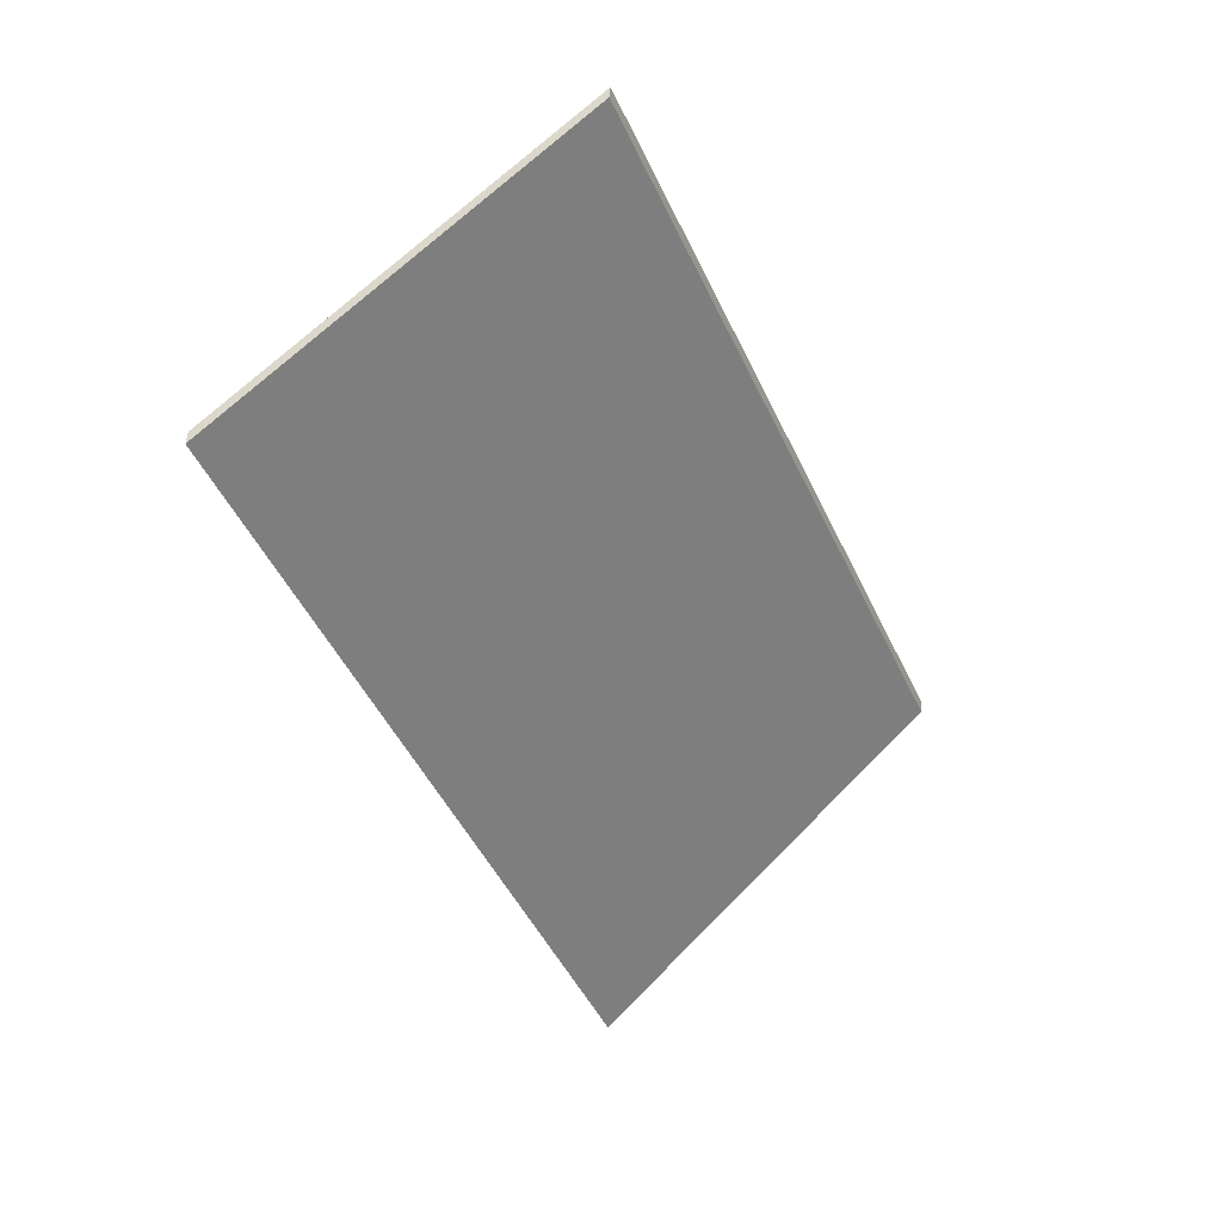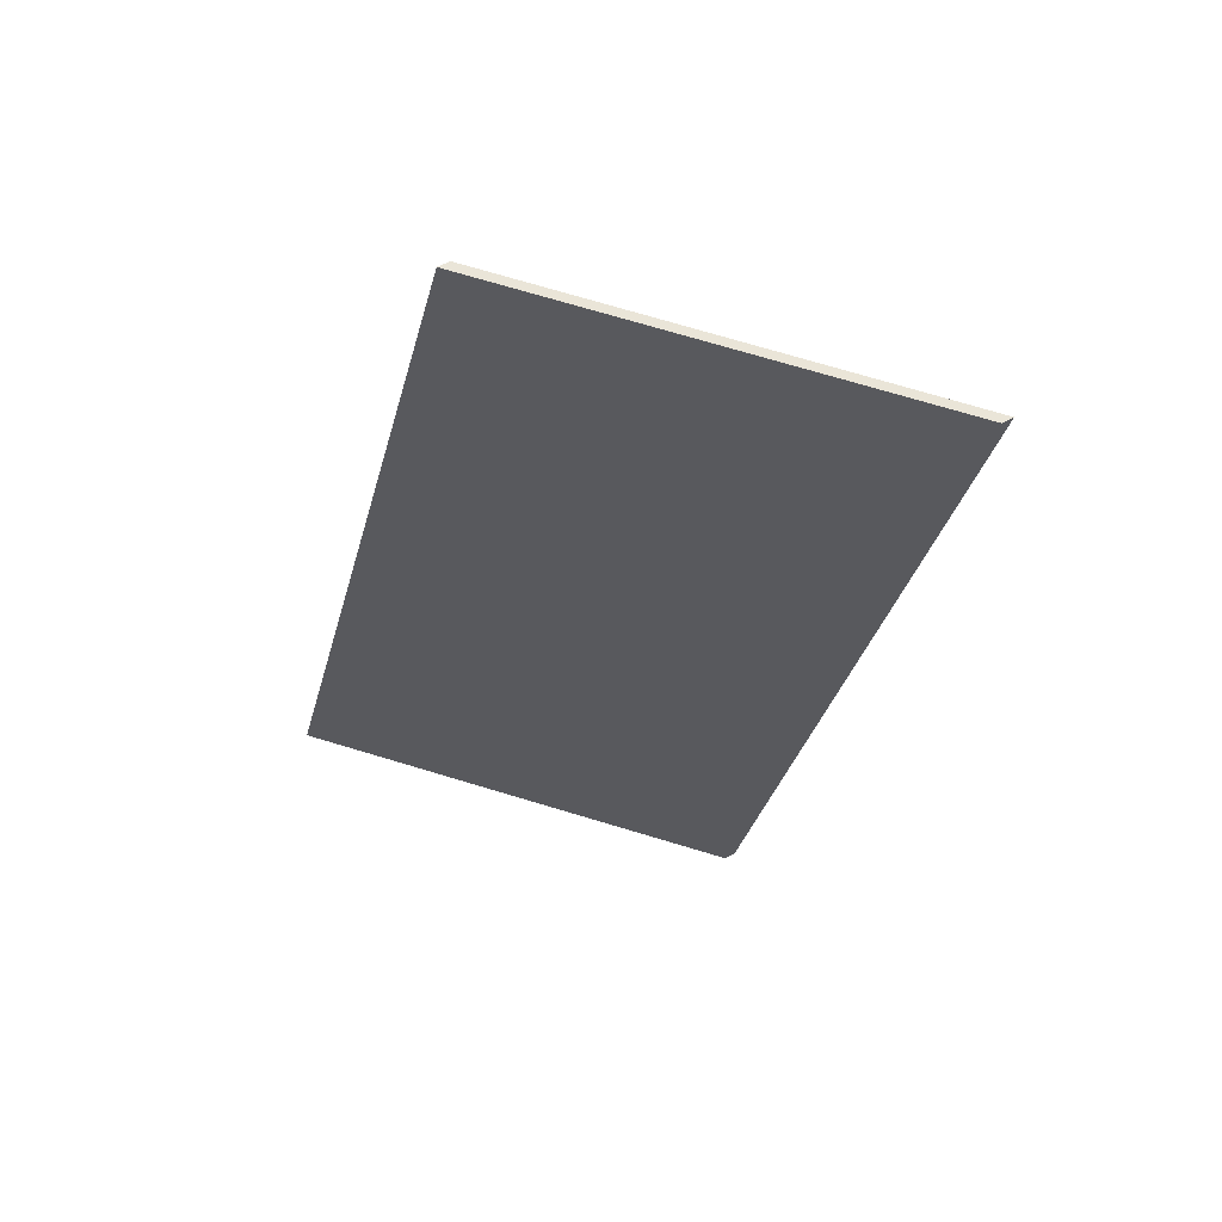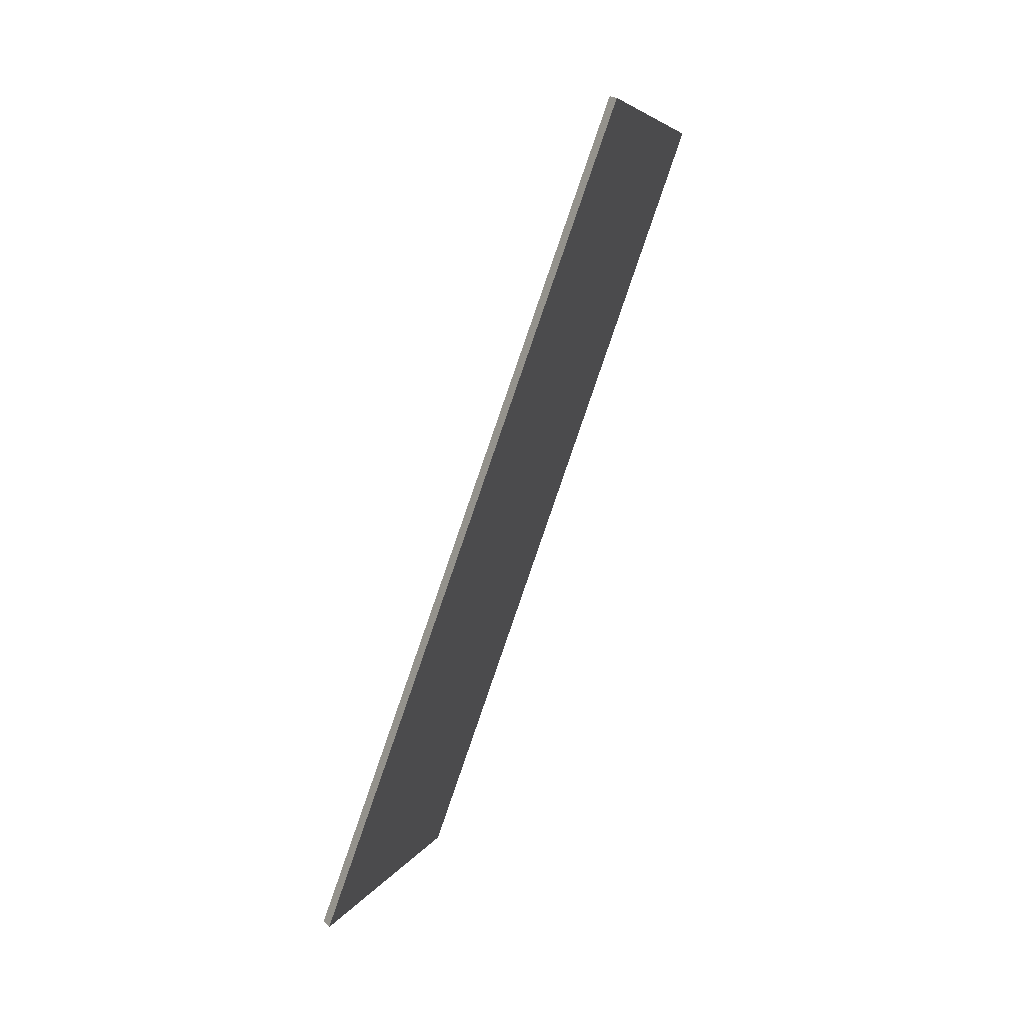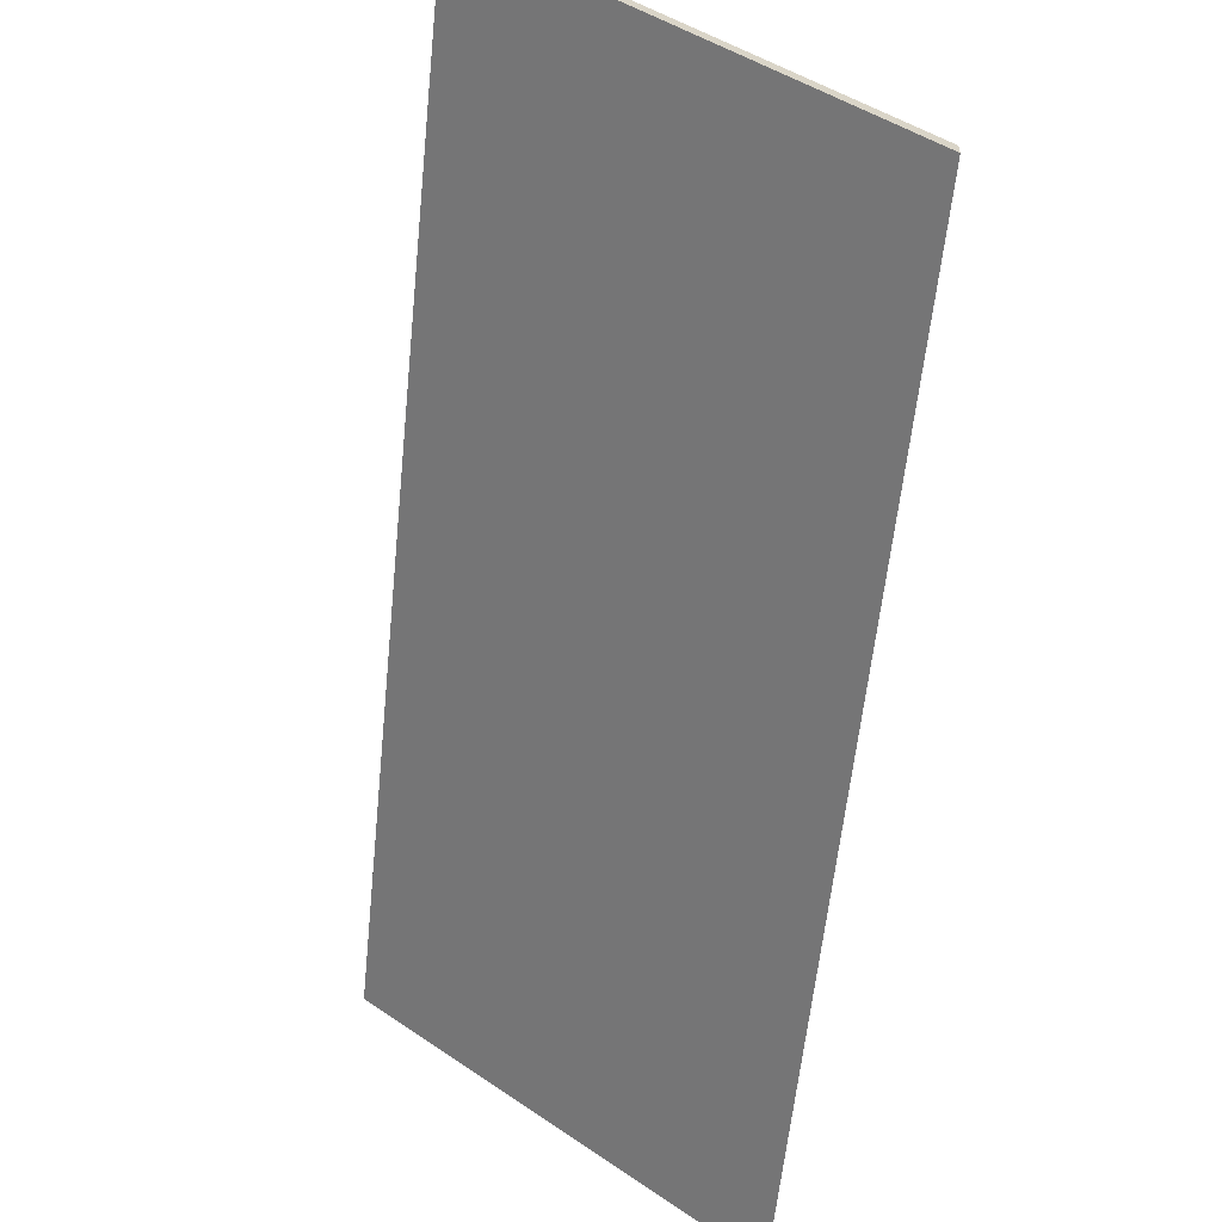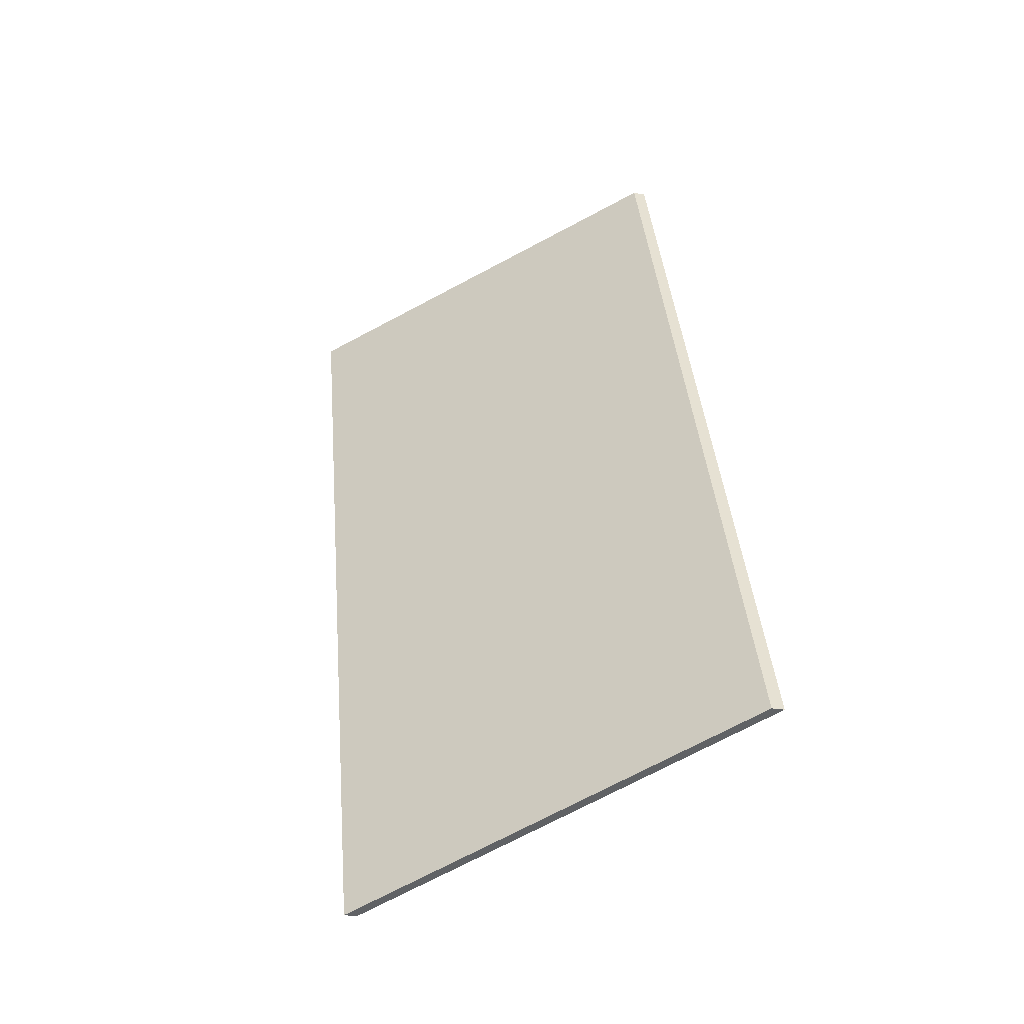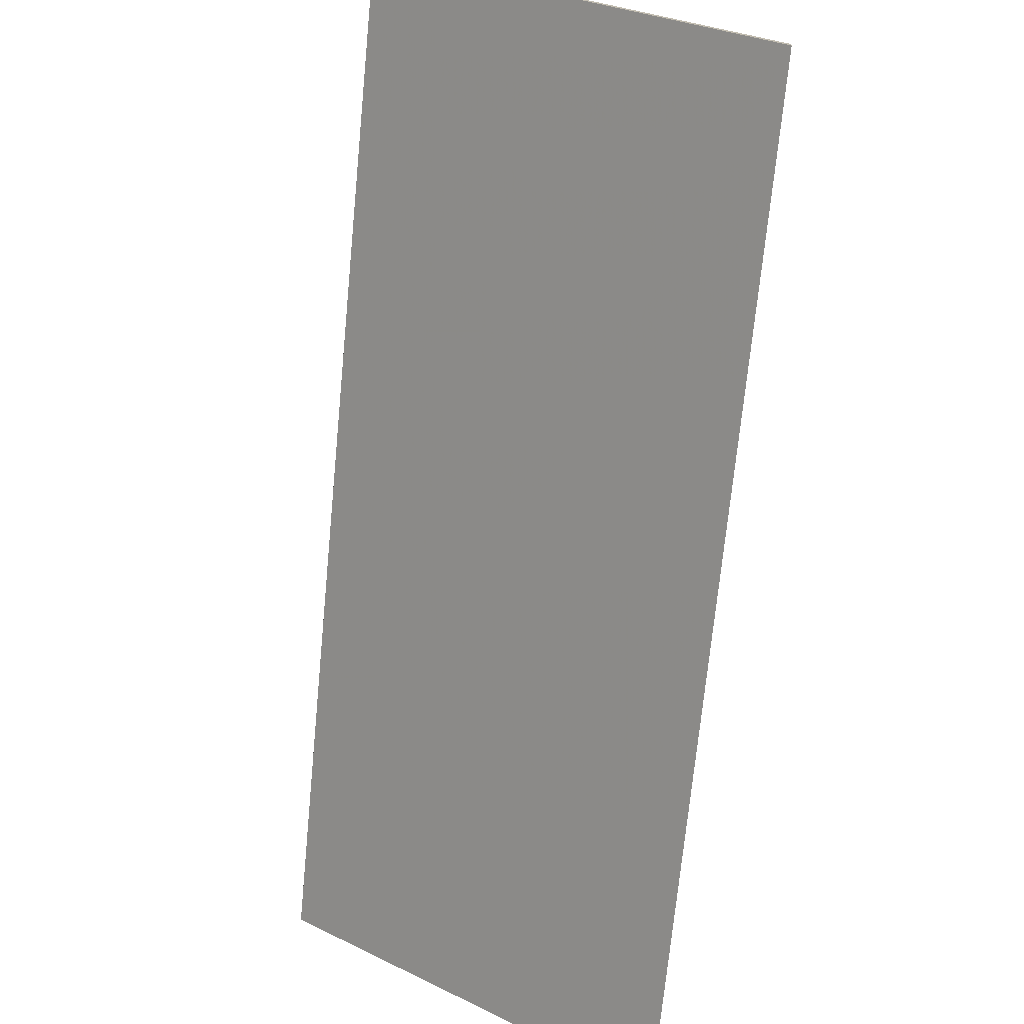
<metadata>
{"format":"obj","ext":"obj","renderer":"f3d","projection":"perspective","resolution":1024,"background":"white","views":[{"elev":51.6,"azim":-175.0,"up":"+Z"},{"elev":44.0,"azim":54.9,"up":"+Z"},{"elev":19.1,"azim":-30.5,"up":"+Z"},{"elev":-61.2,"azim":-164.1,"up":"+Y"},{"elev":-27.3,"azim":-105.2,"up":"+Z"},{"elev":-74.1,"azim":-163.8,"up":"+Y"}]}
</metadata>
<code>
v 2.222 0.1108 2.913
v 2.16 0.0457 2.934
v 2.091 0.0457 2.768
v 2.154 0.114 2.74
v 2.154 0.1167 2.74
v 2.154 0.114 2.74
v 2.091 0.0457 2.768
v 2.091 0.04833 2.768
v 2.091 0.04833 2.768
v 2.091 0.0457 2.768
v 2.16 0.0457 2.934
v 2.16 0.04833 2.934
v 2.16 0.04833 2.934
v 2.16 0.0457 2.934
v 2.222 0.1108 2.913
v 2.222 0.1134 2.913
v 2.222 0.1134 2.913
v 2.222 0.1108 2.913
v 2.154 0.114 2.74
v 2.154 0.1167 2.74
v 2.154 0.1167 2.74
v 2.091 0.04833 2.768
v 2.16 0.04833 2.934
v 2.222 0.1134 2.913
f 1 2 3
f 1 3 4
f 5 6 7
f 5 7 8
f 9 10 11
f 9 11 12
f 13 14 15
f 13 15 16
f 17 18 19
f 17 19 20
f 21 22 23
f 21 23 24

</code>
